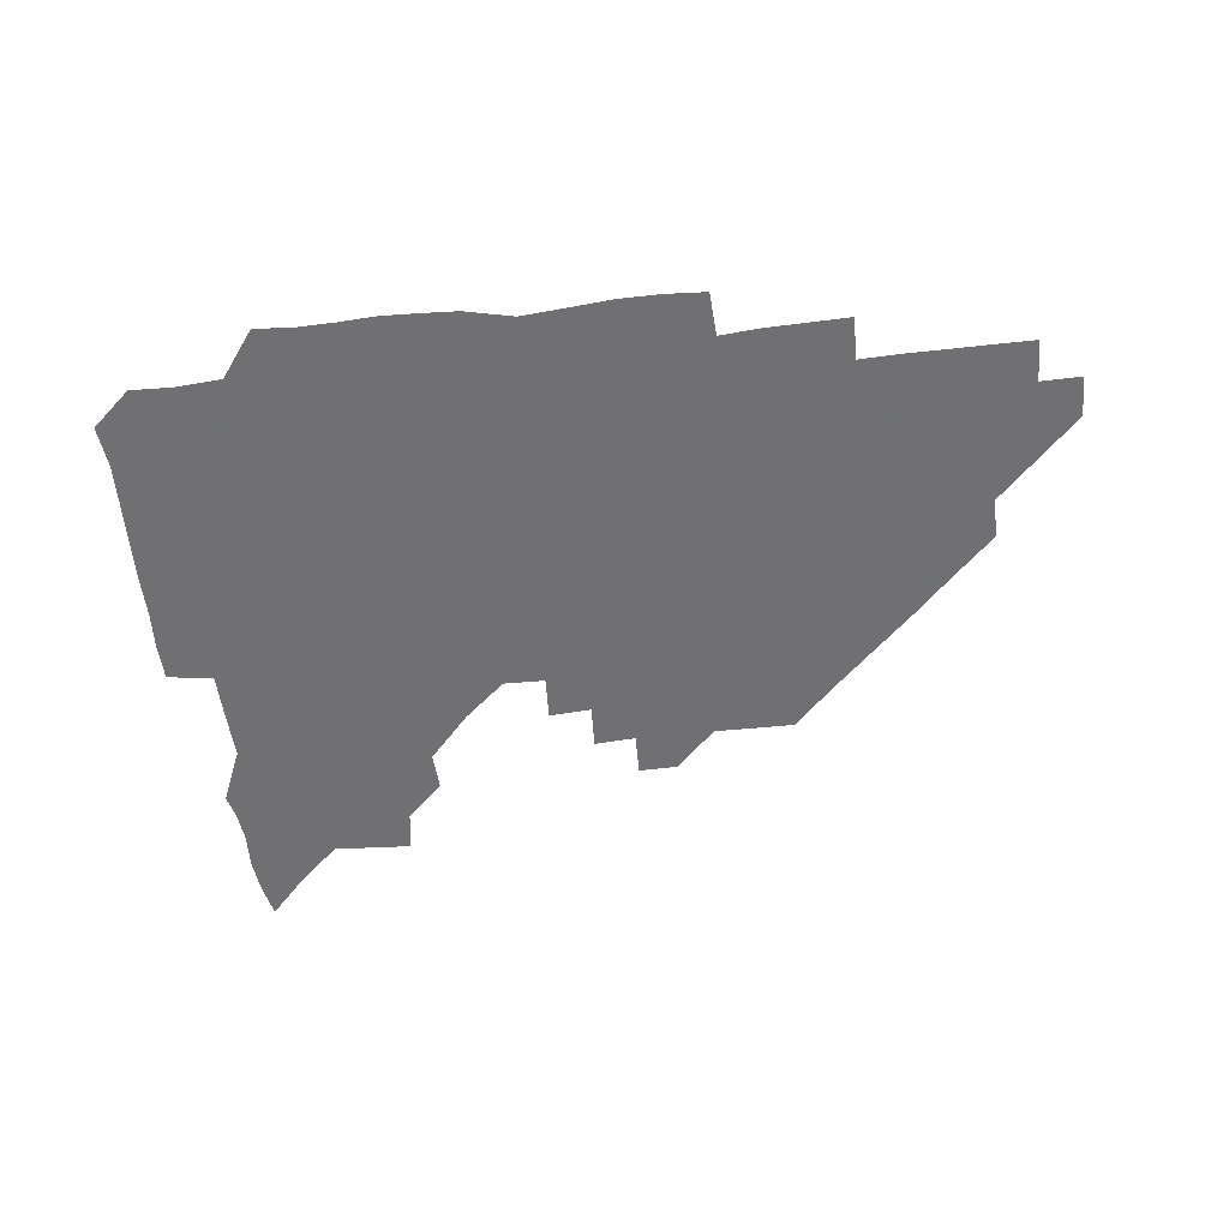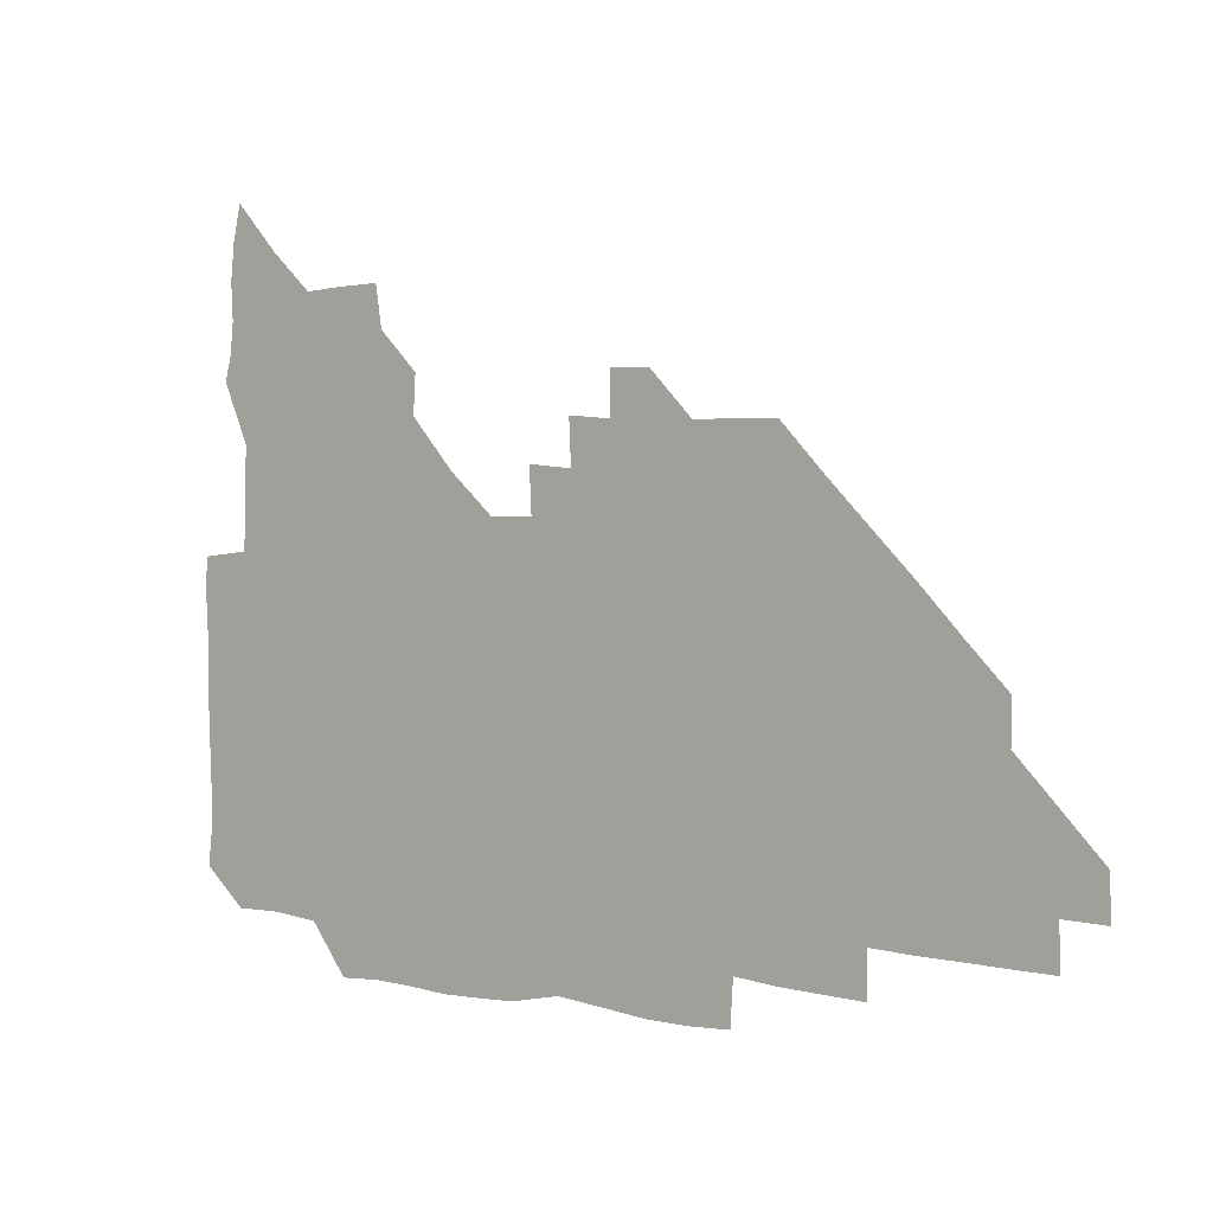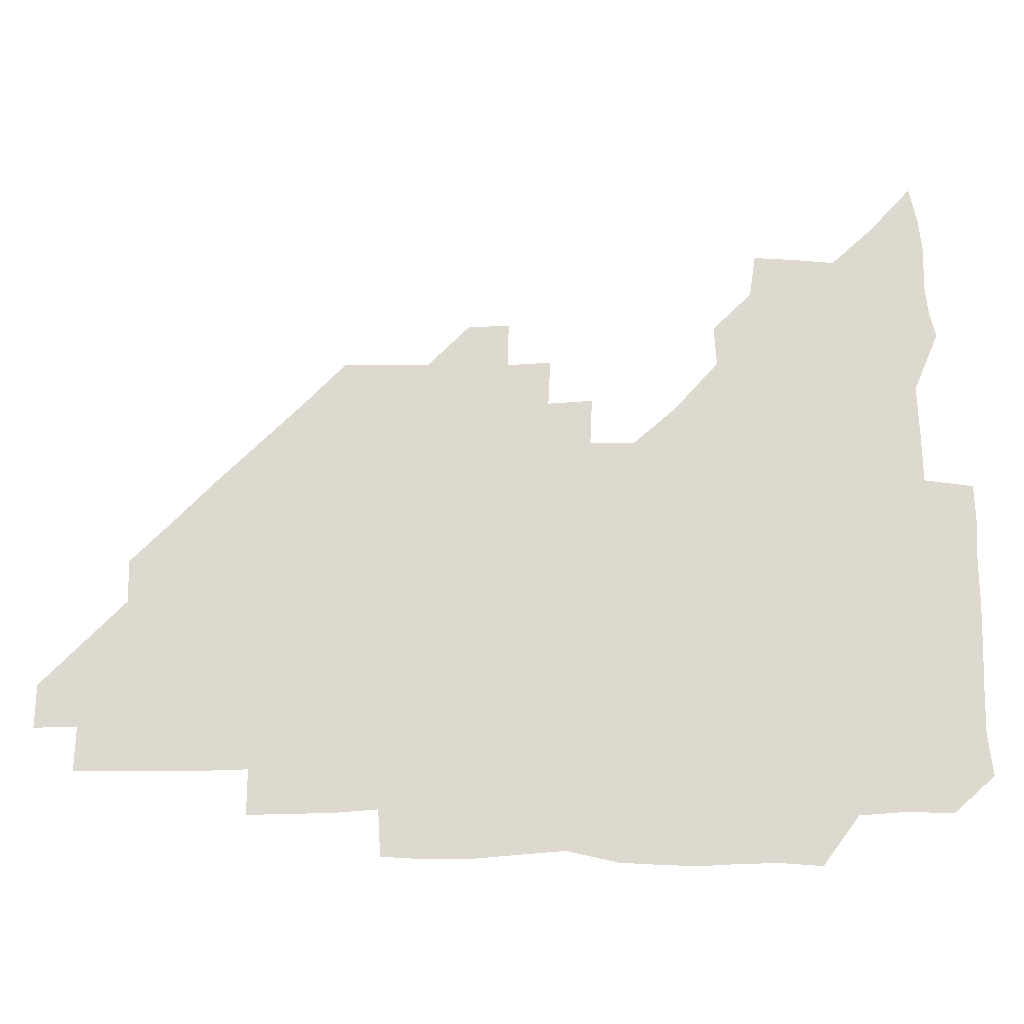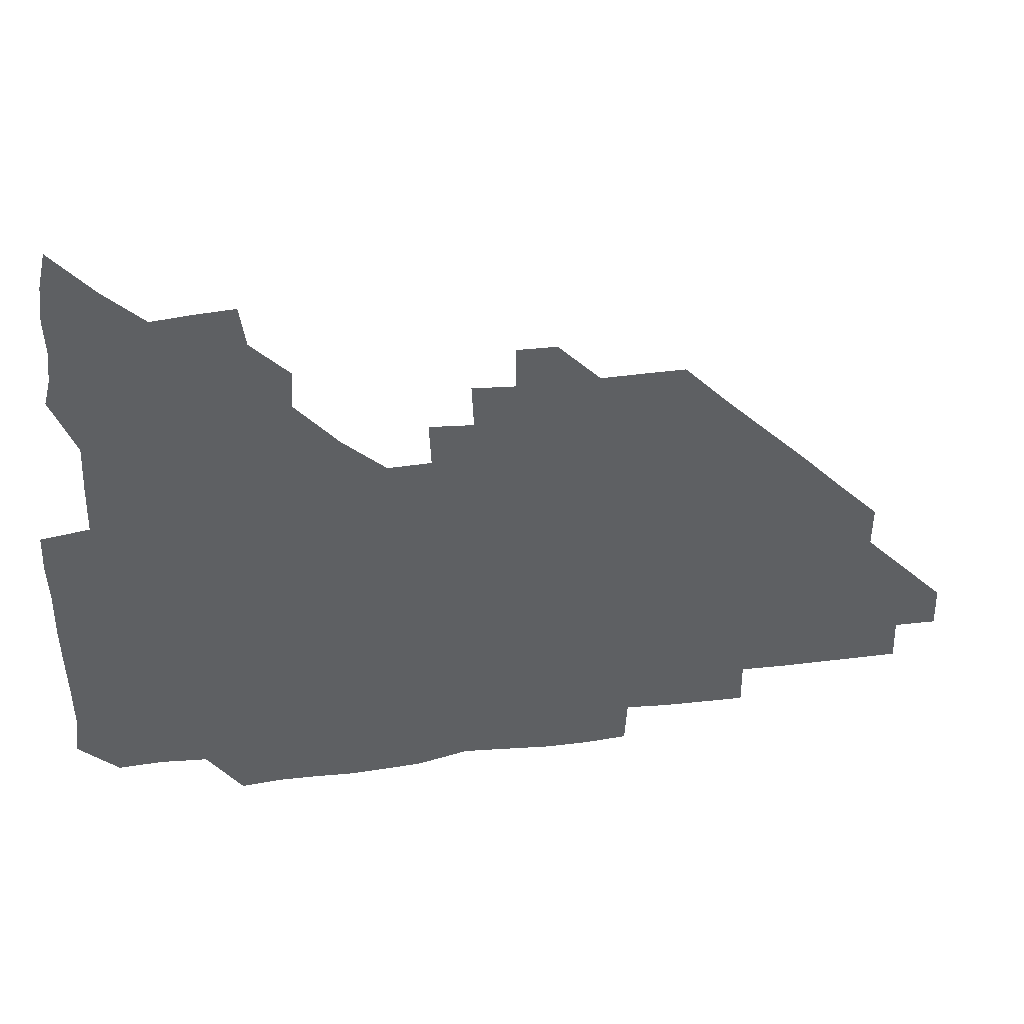
<metadata>
{"format":"obj","ext":"obj","renderer":"f3d","projection":"perspective","resolution":1024,"background":"white","views":[{"elev":-55.0,"azim":6.4,"up":"+Z"},{"elev":4.4,"azim":35.4,"up":"+Y"},{"elev":-18.5,"azim":-179.8,"up":"+Y"},{"elev":41.0,"azim":-8.9,"up":"+Y"}]}
</metadata>
<code>
v 268.2 193.3 0
v 270 208.3 0
v 269.7 223.5 0
v 269.2 239 0
v 268.8 254.7 0
v 269.1 270.6 0
v 268.4 285.6 0
v 268.9 298.9 0
v 282.8 180.3 0
v 286 196.1 0
v 286.7 211 0
v 287.2 226.1 0
v 286.8 240.9 0
v 286.2 255.8 0
v 287.2 271 0
v 287 285.9 0
v 286.1 301.2 0
v 286.6 319 0
v 287.3 336.7 0
v 278.5 357.6 0
v 280.8 366.6 0
v 282 377.6 0
v 281.4 390.9 0
v 282.8 404 0
v 285.6 416.5 0
v 298.7 180.9 0
v 301.5 196.5 0
v 302.7 212.1 0
v 302.6 226.8 0
v 301.9 241.3 0
v 301.8 256.2 0
v 303.1 271.4 0
v 302.9 286 0
v 302 300.7 0
v 301.9 315.7 0
v 303.4 330.9 0
v 304.6 347.3 0
v 302.5 362.7 0
v 298.8 377 0
v 300 388.8 0
v 300.7 400.1 0
v 315.6 179.6 0
v 316.8 196.7 0
v 316.9 211.7 0
v 316.7 226.5 0
v 316.6 241.3 0
v 316.5 256.1 0
v 317.6 271.4 0
v 317.6 286.1 0
v 317.1 300.8 0
v 317.7 315.3 0
v 317.9 330 0
v 317.6 345.5 0
v 318.5 359.8 0
v 317.8 374 0
v 315.3 386.8 0
v 328.5 162.2 0
v 331.4 182 0
v 331.8 196.9 0
v 331.5 211.5 0
v 330.8 225.9 0
v 331.1 241 0
v 331 255.8 0
v 332.6 271.4 0
v 332.7 286.1 0
v 332.4 300.7 0
v 332.2 315.4 0
v 332.1 330.1 0
v 331.6 345.4 0
v 332.8 359.3 0
v 332.6 373.5 0
v 329.3 388 0
v 343 163.3 0
v 346 181.4 0
v 346.7 197 0
v 346.1 211.3 0
v 346.2 226.2 0
v 345.6 240.8 0
v 346.4 256.1 0
v 347.6 271.4 0
v 348.1 286 0
v 347.6 300.6 0
v 346.5 315.8 0
v 346.1 330.6 0
v 346 345.5 0
v 346.4 359.8 0
v 346.4 374.1 0
v 344.2 388.9 0
v 357.2 162.9 0
v 361.1 181.7 0
v 361.6 197 0
v 361.6 211.7 0
v 361.2 226.2 0
v 361.6 241.4 0
v 361.6 256.2 0
v 362.4 271.3 0
v 362.5 285.9 0
v 362.7 300.3 0
v 362 314.9 0
v 360.7 330.1 0
v 359.4 346.5 0
v 360.3 360.4 0
v 370.8 162.2 0
v 375.8 182.4 0
v 376.8 197.4 0
v 377.1 212.1 0
v 376.4 226.5 0
v 377.5 241.9 0
v 377.5 256.7 0
v 377.4 271.3 0
v 377.2 285.9 0
v 377.1 300.3 0
v 376.3 314.9 0
v 374.9 329.2 0
v 384.4 162.7 0
v 390.3 182.6 0
v 392.4 198.2 0
v 392.2 212.3 0
v 392.2 227 0
v 392.2 241.7 0
v 391.8 256.4 0
v 391.7 271.1 0
v 391.8 285.9 0
v 391.4 300.7 0
v 390.6 315.5 0
v 398 163.4 0
v 405.6 183.4 0
v 407.3 198.1 0
v 407.1 212.2 0
v 407 226.8 0
v 406.5 241.4 0
v 406.6 256.3 0
v 406.3 271 0
v 407 285.7 0
v 406.3 300.9 0
v 406.1 315.9 0
v 405.4 332 0
v 416 167.5 0
v 421.2 183.4 0
v 421.7 197.4 0
v 421.7 211.9 0
v 421.9 226.8 0
v 421.4 241.3 0
v 421.6 256.3 0
v 421.5 271.1 0
v 421.3 286.1 0
v 421.3 301 0
v 421 316.1 0
v 421.2 330.9 0
v 420.5 347 0
v 433 166.1 0
v 436.2 182.7 0
v 436.4 197 0
v 436.5 211.6 0
v 436.5 226.4 0
v 436.4 241.3 0
v 436.5 256.2 0
v 436.3 271.1 0
v 436.3 286 0
v 436.5 300.7 0
v 436.3 315.7 0
v 436.1 331.1 0
v 436 346 0
v 435.7 361.5 0
v 449 164.7 0
v 451 182.2 0
v 451.3 196.7 0
v 451.6 211.8 0
v 451.4 226.4 0
v 451.2 241.2 0
v 451.2 256.1 0
v 451.3 271 0
v 451.1 286 0
v 451.3 300.8 0
v 451.2 315.8 0
v 451.1 330.8 0
v 450.9 345.7 0
v 450.1 361.3 0
v 464.5 164.6 0
v 465.8 181.6 0
v 466.2 196.7 0
v 466.4 211.6 0
v 466.4 226.3 0
v 466.2 241.1 0
v 466.2 256.1 0
v 466.5 271 0
v 466.4 285.8 0
v 466.2 300.9 0
v 466.2 315.9 0
v 466.1 330.6 0
v 465.4 346 0
v 479.5 165.5 0
v 480.4 181.8 0
v 481.1 196.6 0
v 481.2 211.2 0
v 481.3 226.3 0
v 481.3 241.2 0
v 481.2 256.1 0
v 481.2 271 0
v 481.3 285.8 0
v 481.1 301.3 0
v 481.1 316 0
v 480.9 330.9 0
v 480.5 346.3 0
v 495.6 180.6 0
v 496 196.6 0
v 496.1 211.1 0
v 496.3 226.4 0
v 496.4 241.3 0
v 496.3 256.1 0
v 496.3 271 0
v 496.2 285.8 0
v 496 301.3 0
v 496 316 0
v 495.8 330.8 0
v 495.3 346.3 0
v 510.9 180.3 0
v 510.9 196.3 0
v 511.1 211.4 0
v 511.2 226.4 0
v 511.2 241.3 0
v 511.2 256.1 0
v 511.3 271 0
v 511.2 285.9 0
v 511 301.1 0
v 510.8 316 0
v 510.5 330.8 0
v 525.8 179.9 0
v 525.6 195.8 0
v 526 211 0
v 526.1 226.3 0
v 526.1 241.2 0
v 526.1 256.1 0
v 526.1 271 0
v 526 285.9 0
v 525.9 300.9 0
v 525.5 316.1 0
v 541.1 195.3 0
v 541 211.2 0
v 540.9 226.4 0
v 541 241.2 0
v 541.1 256 0
v 540.8 271 0
v 540.8 285.9 0
v 540.6 301.3 0
v 556.4 195.3 0
v 555.8 211.4 0
v 555.8 226.3 0
v 556 241.1 0
v 555.8 256.2 0
v 555.7 271.1 0
v 555.5 286.1 0
v 571.5 195.1 0
v 570.9 211 0
v 570.7 226.2 0
v 570.7 241.1 0
v 570.4 256.1 0
v 570.6 271.1 0
v 586.1 195.1 0
v 585.6 210.8 0
v 585.7 225.9 0
v 585.1 241.3 0
v 600.7 210.6 0
v 600.4 225.8 0
f 9 10 1
f 1 10 2
f 10 11 2
f 2 11 3
f 11 12 3
f 3 12 4
f 12 13 4
f 4 13 5
f 13 14 5
f 5 14 6
f 14 15 6
f 6 15 7
f 15 16 7
f 7 16 8
f 16 17 8
f 9 26 10
f 26 27 10
f 10 27 11
f 27 28 11
f 11 28 12
f 28 29 12
f 12 29 13
f 29 30 13
f 13 30 14
f 30 31 14
f 14 31 15
f 31 32 15
f 15 32 16
f 32 33 16
f 16 33 17
f 33 34 17
f 17 34 18
f 34 35 18
f 18 35 19
f 35 36 19
f 19 36 20
f 36 37 20
f 20 37 21
f 37 38 21
f 21 38 22
f 38 39 22
f 22 39 23
f 39 40 23
f 23 40 24
f 40 41 24
f 24 41 25
f 26 42 27
f 42 43 27
f 27 43 28
f 43 44 28
f 28 44 29
f 44 45 29
f 29 45 30
f 45 46 30
f 30 46 31
f 46 47 31
f 31 47 32
f 47 48 32
f 32 48 33
f 48 49 33
f 33 49 34
f 49 50 34
f 34 50 35
f 50 51 35
f 35 51 36
f 51 52 36
f 36 52 37
f 52 53 37
f 37 53 38
f 53 54 38
f 38 54 39
f 54 55 39
f 39 55 40
f 55 56 40
f 40 56 41
f 57 58 42
f 42 58 43
f 58 59 43
f 43 59 44
f 59 60 44
f 44 60 45
f 60 61 45
f 45 61 46
f 61 62 46
f 46 62 47
f 62 63 47
f 47 63 48
f 63 64 48
f 48 64 49
f 64 65 49
f 49 65 50
f 65 66 50
f 50 66 51
f 66 67 51
f 51 67 52
f 67 68 52
f 52 68 53
f 68 69 53
f 53 69 54
f 69 70 54
f 54 70 55
f 70 71 55
f 55 71 56
f 71 72 56
f 57 73 58
f 73 74 58
f 58 74 59
f 74 75 59
f 59 75 60
f 75 76 60
f 60 76 61
f 76 77 61
f 61 77 62
f 77 78 62
f 62 78 63
f 78 79 63
f 63 79 64
f 79 80 64
f 64 80 65
f 80 81 65
f 65 81 66
f 81 82 66
f 66 82 67
f 82 83 67
f 67 83 68
f 83 84 68
f 68 84 69
f 84 85 69
f 69 85 70
f 85 86 70
f 70 86 71
f 86 87 71
f 71 87 72
f 87 88 72
f 73 89 74
f 89 90 74
f 74 90 75
f 90 91 75
f 75 91 76
f 91 92 76
f 76 92 77
f 92 93 77
f 77 93 78
f 93 94 78
f 78 94 79
f 94 95 79
f 79 95 80
f 95 96 80
f 80 96 81
f 96 97 81
f 81 97 82
f 97 98 82
f 82 98 83
f 98 99 83
f 83 99 84
f 99 100 84
f 84 100 85
f 100 101 85
f 85 101 86
f 101 102 86
f 86 102 87
f 89 103 90
f 103 104 90
f 90 104 91
f 104 105 91
f 91 105 92
f 105 106 92
f 92 106 93
f 106 107 93
f 93 107 94
f 107 108 94
f 94 108 95
f 108 109 95
f 95 109 96
f 109 110 96
f 96 110 97
f 110 111 97
f 97 111 98
f 111 112 98
f 98 112 99
f 112 113 99
f 99 113 100
f 113 114 100
f 100 114 101
f 103 115 104
f 115 116 104
f 104 116 105
f 116 117 105
f 105 117 106
f 117 118 106
f 106 118 107
f 118 119 107
f 107 119 108
f 119 120 108
f 108 120 109
f 120 121 109
f 109 121 110
f 121 122 110
f 110 122 111
f 122 123 111
f 111 123 112
f 123 124 112
f 112 124 113
f 124 125 113
f 113 125 114
f 115 126 116
f 126 127 116
f 116 127 117
f 127 128 117
f 117 128 118
f 128 129 118
f 118 129 119
f 129 130 119
f 119 130 120
f 130 131 120
f 120 131 121
f 131 132 121
f 121 132 122
f 132 133 122
f 122 133 123
f 133 134 123
f 123 134 124
f 134 135 124
f 124 135 125
f 135 136 125
f 126 138 127
f 138 139 127
f 127 139 128
f 139 140 128
f 128 140 129
f 140 141 129
f 129 141 130
f 141 142 130
f 130 142 131
f 142 143 131
f 131 143 132
f 143 144 132
f 132 144 133
f 144 145 133
f 133 145 134
f 145 146 134
f 134 146 135
f 146 147 135
f 135 147 136
f 147 148 136
f 136 148 137
f 148 149 137
f 138 151 139
f 151 152 139
f 139 152 140
f 152 153 140
f 140 153 141
f 153 154 141
f 141 154 142
f 154 155 142
f 142 155 143
f 155 156 143
f 143 156 144
f 156 157 144
f 144 157 145
f 157 158 145
f 145 158 146
f 158 159 146
f 146 159 147
f 159 160 147
f 147 160 148
f 160 161 148
f 148 161 149
f 161 162 149
f 149 162 150
f 162 163 150
f 151 165 152
f 165 166 152
f 152 166 153
f 166 167 153
f 153 167 154
f 167 168 154
f 154 168 155
f 168 169 155
f 155 169 156
f 169 170 156
f 156 170 157
f 170 171 157
f 157 171 158
f 171 172 158
f 158 172 159
f 172 173 159
f 159 173 160
f 173 174 160
f 160 174 161
f 174 175 161
f 161 175 162
f 175 176 162
f 162 176 163
f 176 177 163
f 163 177 164
f 177 178 164
f 165 179 166
f 179 180 166
f 166 180 167
f 180 181 167
f 167 181 168
f 181 182 168
f 168 182 169
f 182 183 169
f 169 183 170
f 183 184 170
f 170 184 171
f 184 185 171
f 171 185 172
f 185 186 172
f 172 186 173
f 186 187 173
f 173 187 174
f 187 188 174
f 174 188 175
f 188 189 175
f 175 189 176
f 189 190 176
f 176 190 177
f 190 191 177
f 177 191 178
f 179 192 180
f 192 193 180
f 180 193 181
f 193 194 181
f 181 194 182
f 194 195 182
f 182 195 183
f 195 196 183
f 183 196 184
f 196 197 184
f 184 197 185
f 197 198 185
f 185 198 186
f 198 199 186
f 186 199 187
f 199 200 187
f 187 200 188
f 200 201 188
f 188 201 189
f 201 202 189
f 189 202 190
f 202 203 190
f 190 203 191
f 203 204 191
f 193 205 194
f 205 206 194
f 194 206 195
f 206 207 195
f 195 207 196
f 207 208 196
f 196 208 197
f 208 209 197
f 197 209 198
f 209 210 198
f 198 210 199
f 210 211 199
f 199 211 200
f 211 212 200
f 200 212 201
f 212 213 201
f 201 213 202
f 213 214 202
f 202 214 203
f 214 215 203
f 203 215 204
f 215 216 204
f 205 217 206
f 217 218 206
f 206 218 207
f 218 219 207
f 207 219 208
f 219 220 208
f 208 220 209
f 220 221 209
f 209 221 210
f 221 222 210
f 210 222 211
f 222 223 211
f 211 223 212
f 223 224 212
f 212 224 213
f 224 225 213
f 213 225 214
f 225 226 214
f 214 226 215
f 226 227 215
f 215 227 216
f 217 228 218
f 228 229 218
f 218 229 219
f 229 230 219
f 219 230 220
f 230 231 220
f 220 231 221
f 231 232 221
f 221 232 222
f 232 233 222
f 222 233 223
f 233 234 223
f 223 234 224
f 234 235 224
f 224 235 225
f 235 236 225
f 225 236 226
f 236 237 226
f 226 237 227
f 229 238 230
f 238 239 230
f 230 239 231
f 239 240 231
f 231 240 232
f 240 241 232
f 232 241 233
f 241 242 233
f 233 242 234
f 242 243 234
f 234 243 235
f 243 244 235
f 235 244 236
f 244 245 236
f 236 245 237
f 238 246 239
f 246 247 239
f 239 247 240
f 247 248 240
f 240 248 241
f 248 249 241
f 241 249 242
f 249 250 242
f 242 250 243
f 250 251 243
f 243 251 244
f 251 252 244
f 244 252 245
f 246 253 247
f 253 254 247
f 247 254 248
f 254 255 248
f 248 255 249
f 255 256 249
f 249 256 250
f 256 257 250
f 250 257 251
f 257 258 251
f 251 258 252
f 253 259 254
f 259 260 254
f 254 260 255
f 260 261 255
f 255 261 256
f 261 262 256
f 256 262 257
f 260 263 261
f 263 264 261
f 261 264 262

</code>
